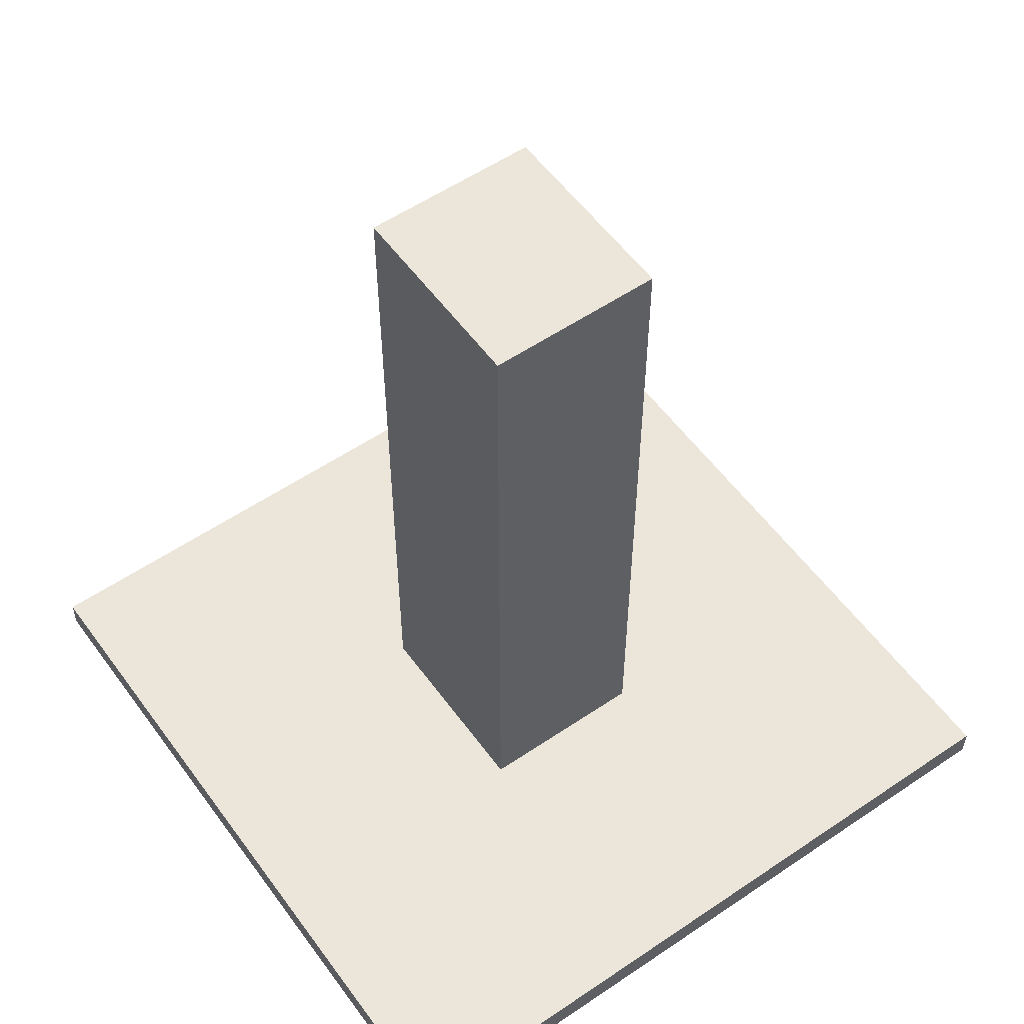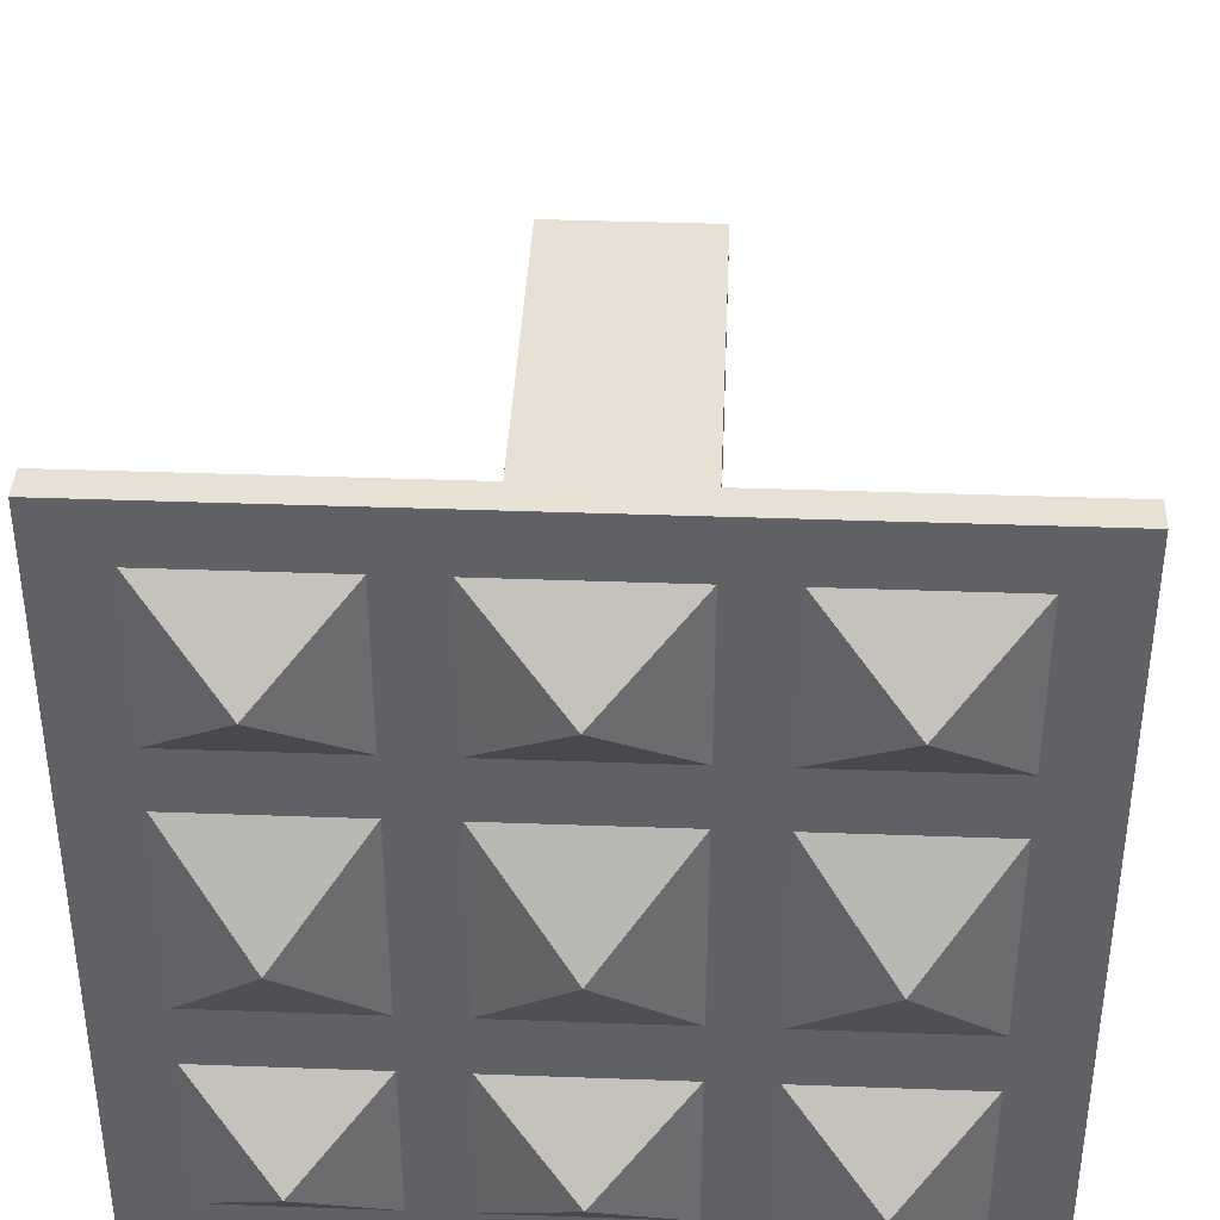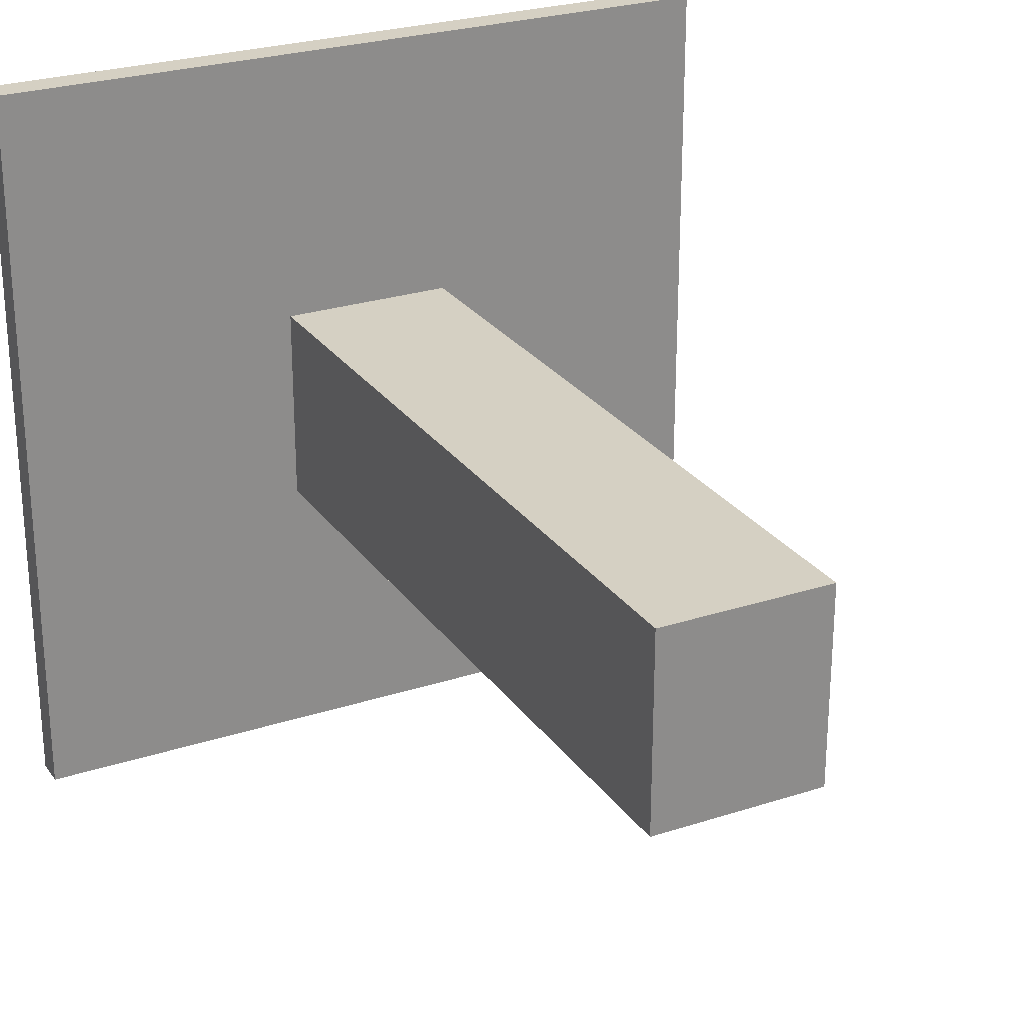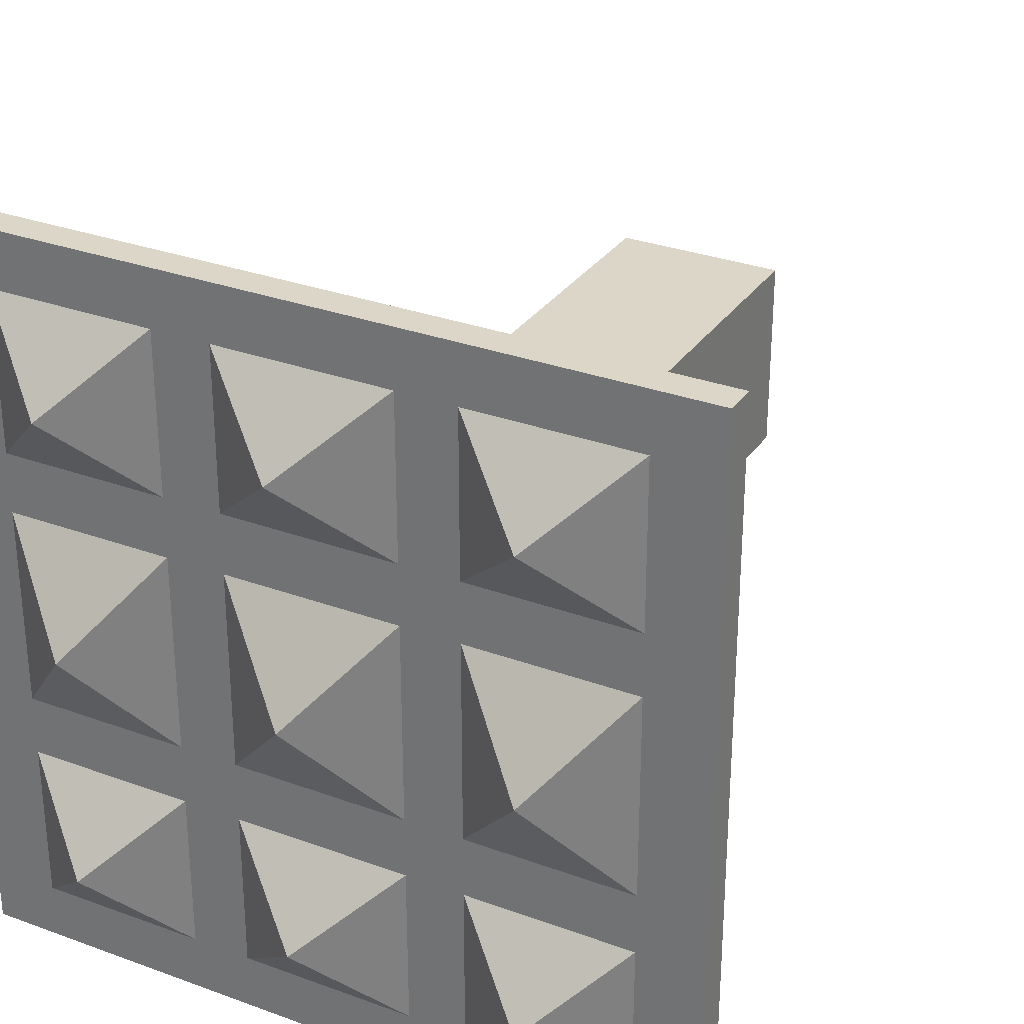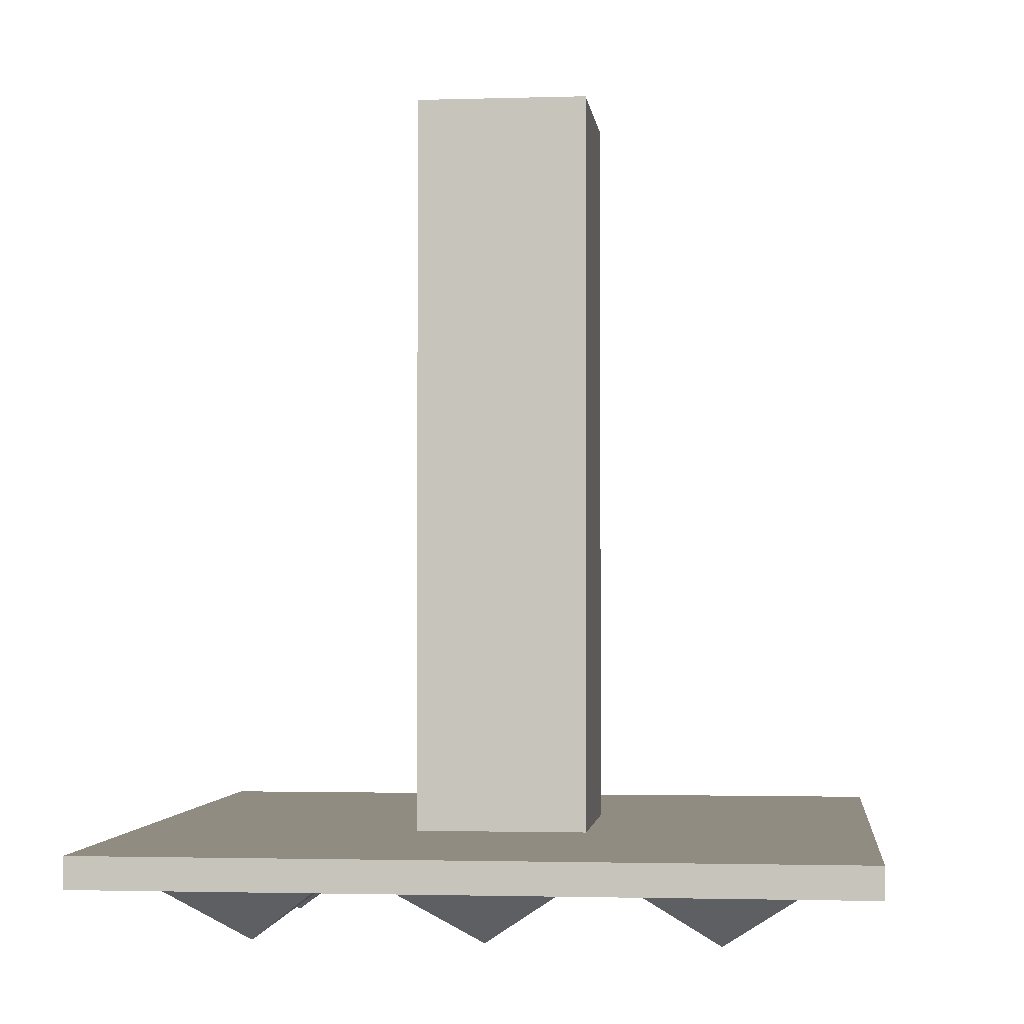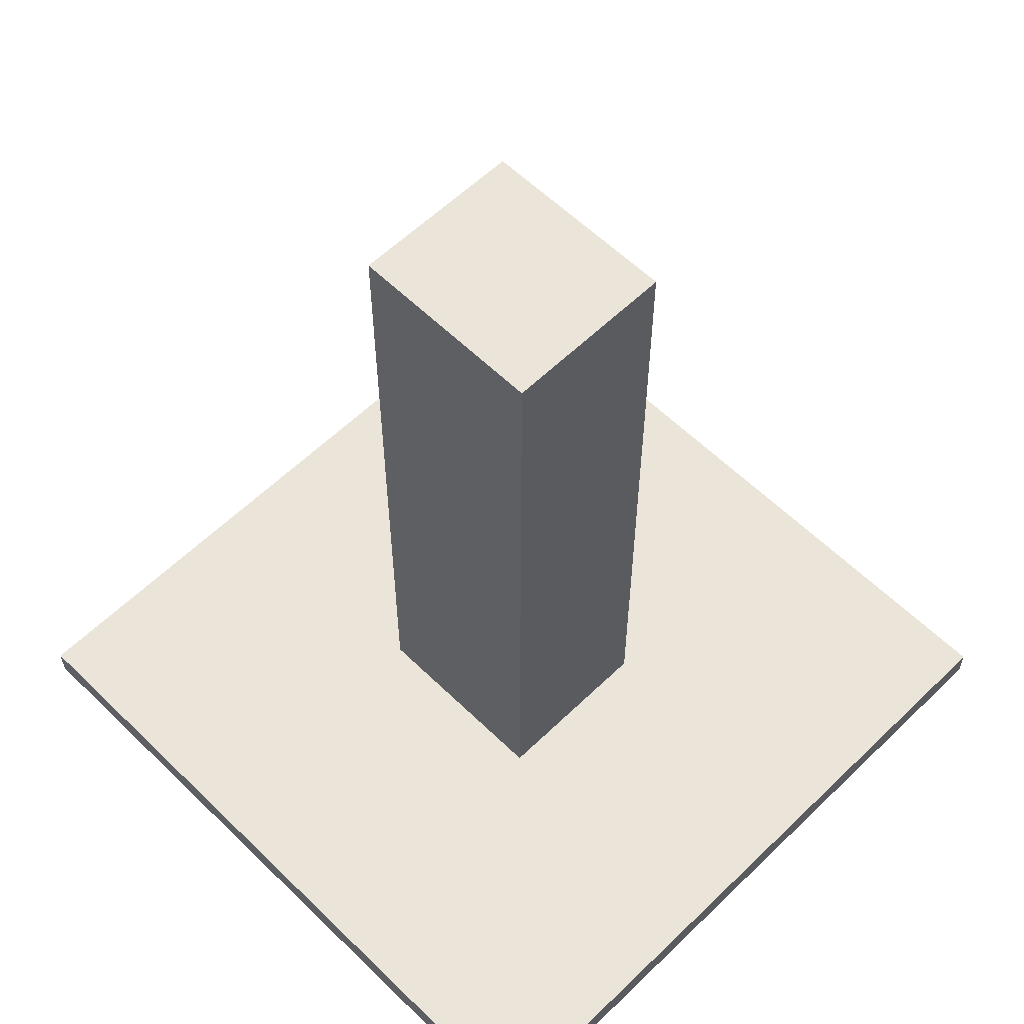
<metadata>
{"format":"obj","ext":"obj","renderer":"f3d","projection":"perspective","resolution":1024,"background":"white","views":[{"elev":55.6,"azim":-35.5,"up":"+Z"},{"elev":39.3,"azim":-177.4,"up":"+Y"},{"elev":26.2,"azim":-27.2,"up":"+Y"},{"elev":30.2,"azim":-151.9,"up":"+Y"},{"elev":-1.9,"azim":6.3,"up":"+Z"},{"elev":58.9,"azim":-44.9,"up":"+Z"}]}
</metadata>
<code>
g default
v 12 0 12.5
v 12 -2e-06 11.5
v 12 24 12.5
v 12 24 11.5
v -12 24 12.5
v -12 24 11.5
v -12 0 12.5
v -12 0 11.5
v 12 22.2 11.5
v 12 22.2 12.5
v -12 22.2 12.5
v -12 22.2 11.5
v 12 17.09 11.5
v 12 17.09 12.5
v -12 17.09 12.5
v -12 17.09 11.5
v 12 15.18 11.5
v 12 15.18 12.5
v -12 15.18 12.5
v -12 15.18 11.5
v 12 8.82 11.5
v 12 8.82 12.5
v -12 8.82 12.5
v -12 8.82 11.5
v 12 6.906 11.5
v 12 6.906 12.5
v -12 6.906 12.5
v -12 6.906 11.5
v 12 1.8 11.5
v 12 1.8 12.5
v -12 1.8 12.5
v -12 1.8 11.5
v 9.904 22.2 11.5
v 9.904 17.09 11.5
v 9.904 15.18 11.5
v 9.904 8.82 11.5
v 9.904 6.906 11.5
v 9.904 1.8 11.5
v 9.904 -1e-06 11.5
v 9.904 0 12.5
v 9.904 1.8 12.5
v 9.904 6.906 12.5
v 9.904 8.82 12.5
v 9.904 15.18 12.5
v 9.904 17.09 12.5
v 9.904 22.2 12.5
v 9.904 24 12.5
v 9.904 24 11.5
v 4.623 22.2 11.5
v 4.623 17.09 11.5
v 4.623 15.18 11.5
v 4.623 8.82 11.5
v 4.623 6.906 11.5
v 4.623 1.8 11.5
v 4.623 -1e-06 11.5
v 4.623 0 12.5
v 4.623 1.8 12.5
v 4.623 6.906 12.5
v 4.623 8.82 12.5
v 4.623 15.18 12.5
v 4.623 17.09 12.5
v 4.623 22.2 12.5
v 4.623 24 12.5
v 4.623 24 11.5
v 2.772 22.2 11.5
v 2.772 17.09 11.5
v 2.772 15.18 11.5
v 2.772 8.82 11.5
v 2.772 6.906 11.5
v 2.772 1.8 11.5
v 2.772 -1e-06 11.5
v 2.772 0 12.5
v 2.772 1.8 12.5
v 2.772 6.906 12.5
v 2.772 8.82 12.5
v 2.772 15.18 12.5
v 2.772 17.09 12.5
v 2.772 22.2 12.5
v 2.772 24 12.5
v 2.772 24 11.5
v -2.772 22.2 11.5
v -2.772 17.09 11.5
v -2.772 15.18 11.5
v -2.772 8.82 11.5
v -2.772 6.906 11.5
v -2.772 1.8 11.5
v -2.772 -1e-06 11.5
v -2.772 0 12.5
v -2.772 1.8 12.5
v -2.772 6.906 12.5
v -2.772 8.82 12.5
v -2.772 15.18 12.5
v -2.772 17.09 12.5
v -2.772 22.2 12.5
v -2.772 24 12.5
v -2.772 24 11.5
v -4.623 22.2 11.5
v -4.623 17.09 11.5
v -4.623 15.18 11.5
v -4.623 8.82 11.5
v -4.623 6.906 11.5
v -4.623 1.8 11.5
v -4.623 0 11.5
v -4.623 0 12.5
v -4.623 1.8 12.5
v -4.623 6.906 12.5
v -4.623 8.82 12.5
v -4.623 15.18 12.5
v -4.623 17.09 12.5
v -4.623 22.2 12.5
v -4.623 24 12.5
v -4.623 24 11.5
v -9.904 22.2 11.5
v -9.904 17.09 11.5
v -9.904 15.18 11.5
v -9.904 8.82 11.5
v -9.904 6.906 11.5
v -9.904 1.8 11.5
v -9.904 0 11.5
v -9.904 0 12.5
v -9.904 1.8 12.5
v -9.904 6.906 12.5
v -9.904 8.82 12.5
v -9.904 15.18 12.5
v -9.904 17.09 12.5
v -9.904 22.2 12.5
v -9.904 24 12.5
v -9.904 24 11.5
v 7.263 19.65 9.51
v 0 19.65 9.51
v -7.263 19.65 9.51
v -7.263 12 9.51
v -7.263 4.353 9.51
v 0 4.353 9.51
v 7.263 4.353 9.51
v 7.263 12 9.51
v 0 12 9.51
v -2.772 8.82 36.5
v -2.772 15.18 36.5
v 2.772 8.82 36.5
v 2.772 15.18 36.5
g CrushingWall
f 1 2 29 30
f 127 128 6 5
f 31 32 8 7
f 7 8 119 120
f 119 8 32 118
f 7 120 121 31
f 10 9 4 3
f 11 126 127 5
f 5 6 12 11
f 128 113 12 6
f 14 13 9 10
f 15 125 126 11
f 11 12 16 15
f 114 16 12 113
f 18 17 13 14
f 19 124 125 15
f 15 16 20 19
f 115 20 16 114
f 22 21 17 18
f 23 123 124 19
f 19 20 24 23
f 116 24 20 115
f 26 25 21 22
f 27 122 123 23
f 23 24 28 27
f 117 28 24 116
f 30 29 25 26
f 31 121 122 27
f 27 28 32 31
f 118 32 28 117
f 13 34 33 9
f 17 35 34 13
f 21 36 35 17
f 25 37 36 21
f 29 38 37 25
f 2 39 38 29
f 40 39 2 1
f 41 40 1 30
f 42 41 30 26
f 43 42 26 22
f 44 43 22 18
f 45 44 18 14
f 46 45 14 10
f 47 46 10 3
f 3 4 48 47
f 9 33 48 4
f 49 129 50
f 35 51 50 34
f 35 136 51
f 37 53 52 36
f 38 54 135
f 39 55 54 38
f 56 55 39 40
f 57 56 40 41
f 58 57 41 42
f 59 58 42 43
f 60 59 43 44
f 61 60 44 45
f 62 61 45 46
f 63 62 46 47
f 47 48 64 63
f 48 33 49 64
f 50 66 65 49
f 51 67 66 50
f 52 68 67 51
f 53 69 68 52
f 54 70 69 53
f 55 71 70 54
f 72 71 55 56
f 73 72 56 57
f 74 73 57 58
f 75 74 58 59
f 76 75 59 60
f 77 76 60 61
f 78 77 61 62
f 79 78 62 63
f 63 64 80 79
f 64 49 65 80
f 81 130 82
f 67 83 82 66
f 67 137 83
f 69 85 84 68
f 70 134 69
f 71 87 86 70
f 88 87 71 72
f 89 88 72 73
f 90 89 73 74
f 91 90 74 75
f 139 138 140 141
f 93 92 76 77
f 94 93 77 78
f 95 94 78 79
f 79 80 96 95
f 80 65 81 96
f 82 98 97 81
f 83 99 98 82
f 84 100 99 83
f 85 101 100 84
f 86 102 101 85
f 87 103 102 86
f 104 103 87 88
f 105 104 88 89
f 106 105 89 90
f 107 106 90 91
f 108 107 91 92
f 109 108 92 93
f 110 109 93 94
f 111 110 94 95
f 95 96 112 111
f 96 81 97 112
f 113 131 114
f 99 115 114 98
f 115 132 116
f 101 117 116 100
f 117 133 118
f 103 119 118 102
f 120 119 103 104
f 121 120 104 105
f 122 121 105 106
f 123 122 106 107
f 124 123 107 108
f 125 124 108 109
f 126 125 109 110
f 127 126 110 111
f 111 112 128 127
f 112 97 113 128
f 34 50 129
f 33 129 49
f 34 129 33
f 66 82 130
f 65 130 81
f 66 130 65
f 98 114 131
f 97 131 113
f 98 131 97
f 100 116 132
f 99 132 115
f 100 132 99
f 102 118 133
f 101 133 117
f 102 133 101
f 69 134 85
f 70 86 134
f 85 134 86
f 38 135 37
f 135 54 53
f 37 135 53
f 136 52 51
f 36 136 35
f 36 52 136
f 137 84 83
f 68 137 67
f 68 84 137
f 92 91 138 139
f 91 75 140 138
f 75 76 141 140
f 76 92 139 141

</code>
